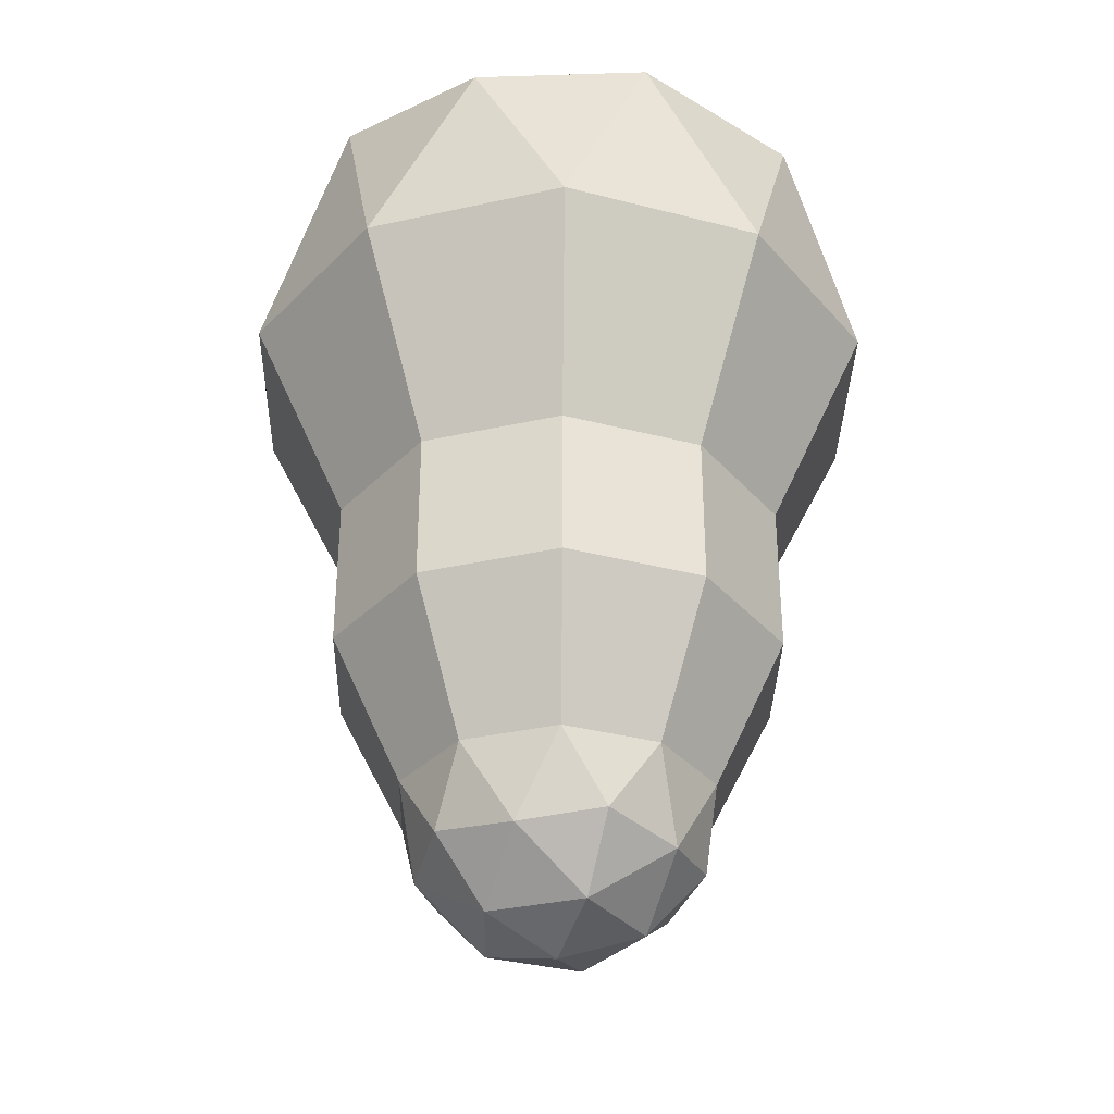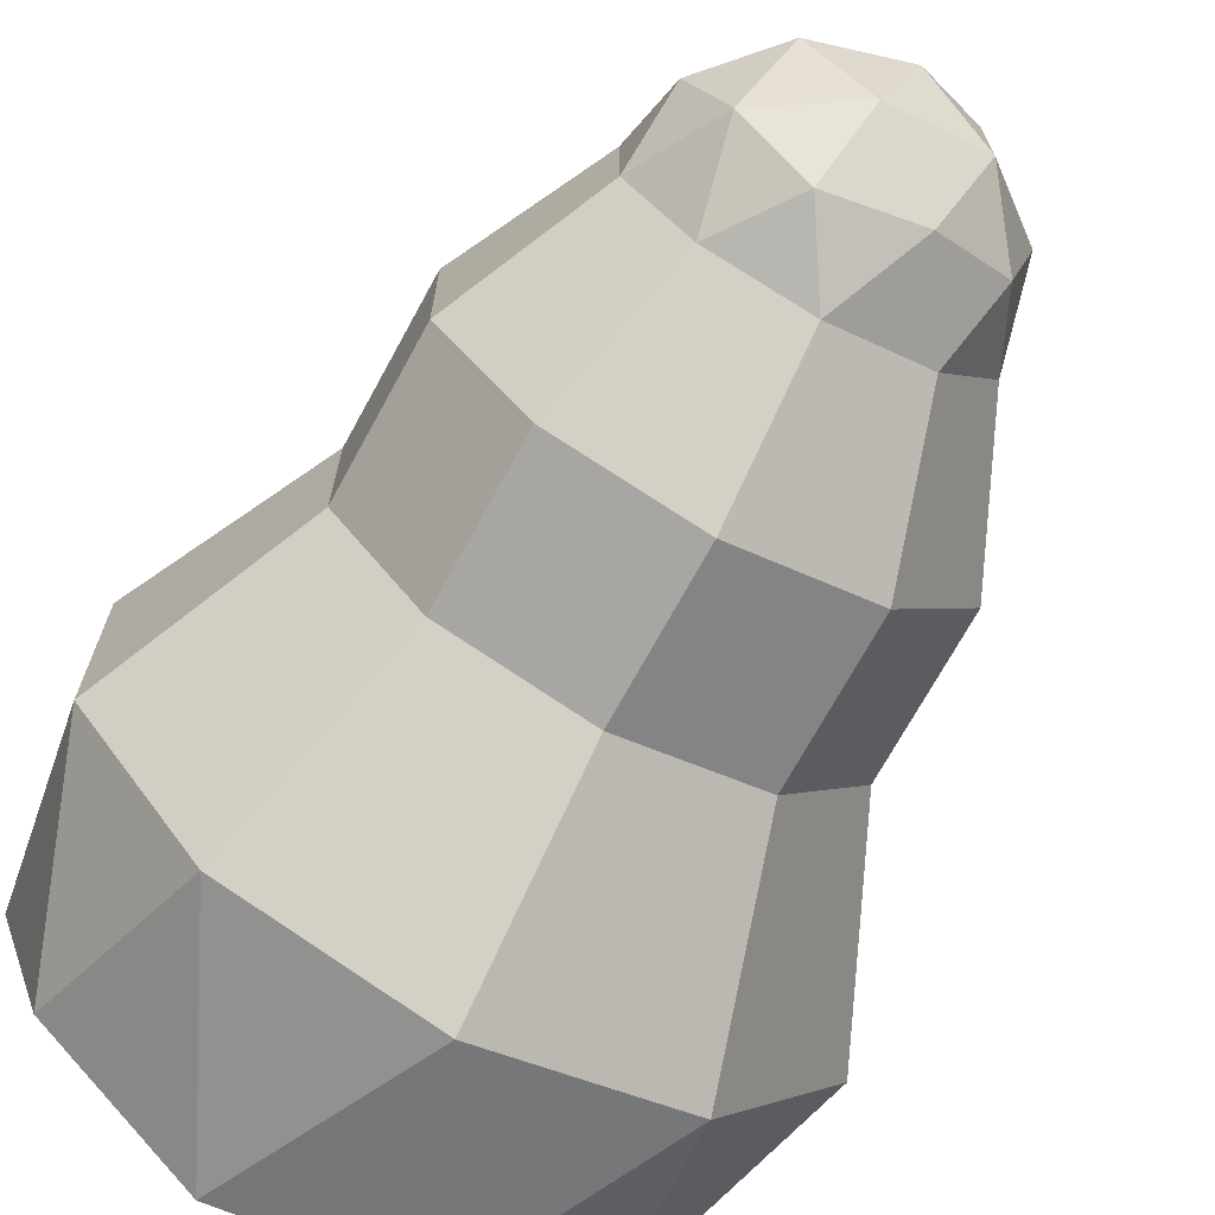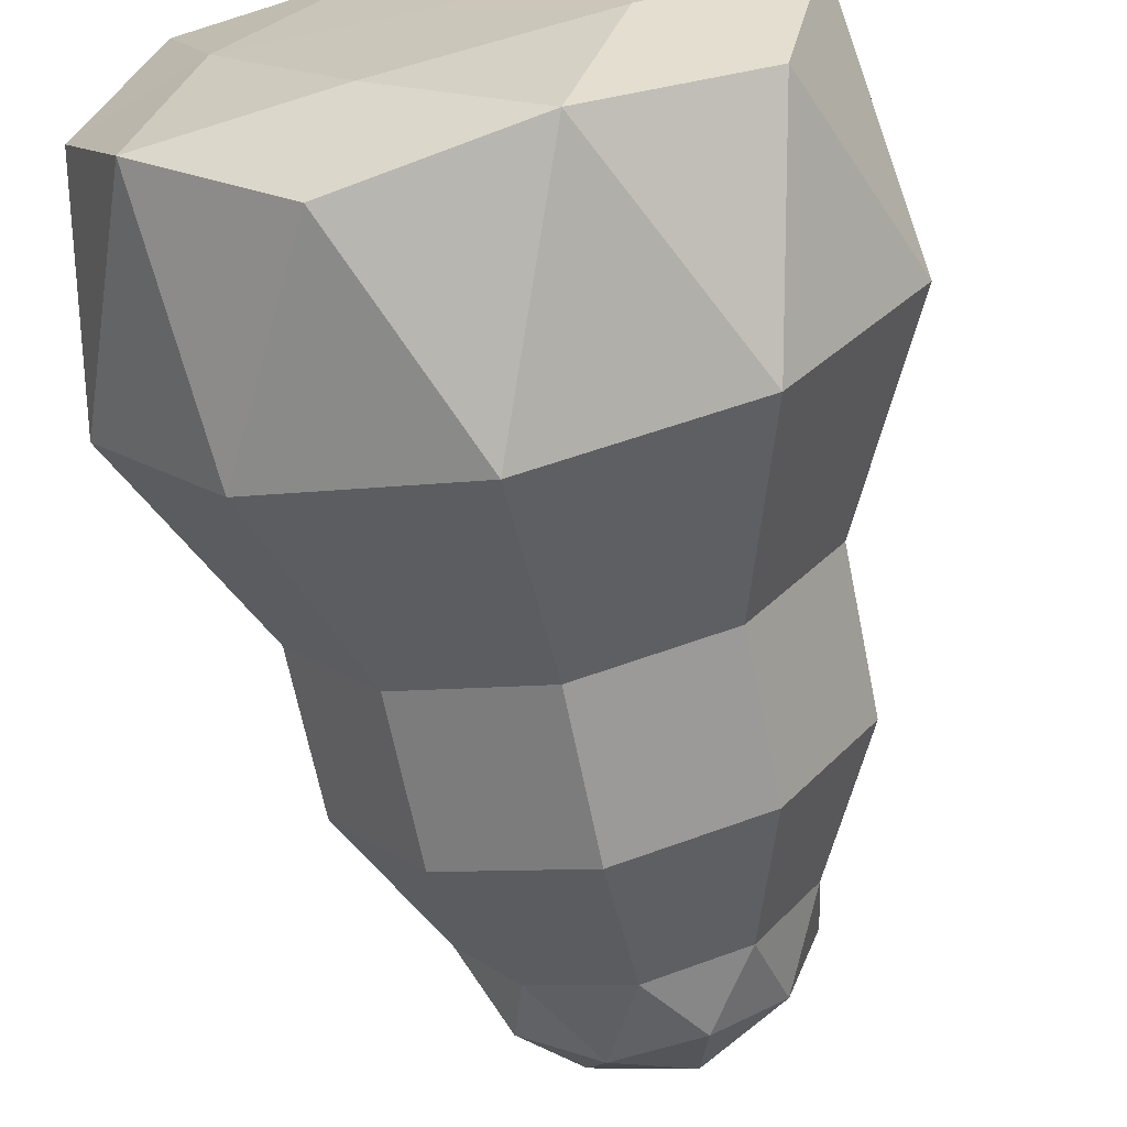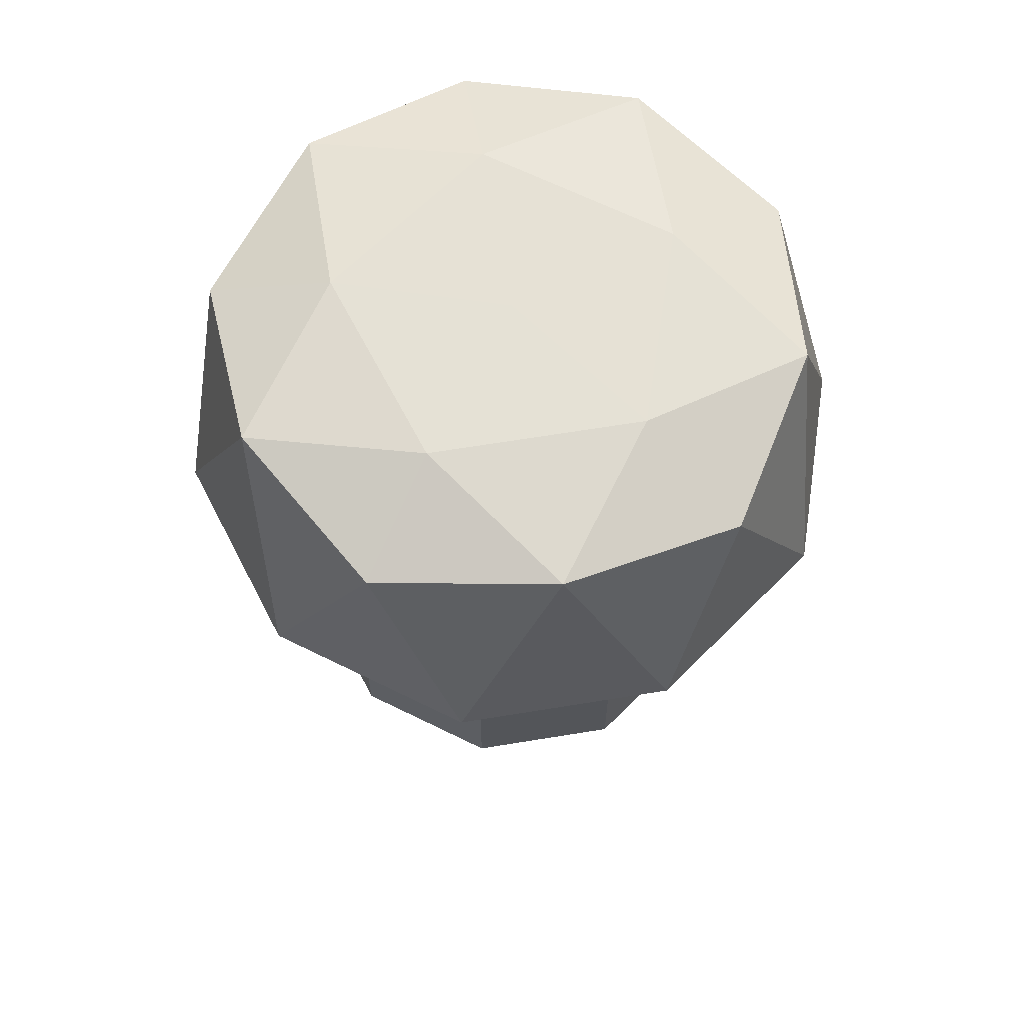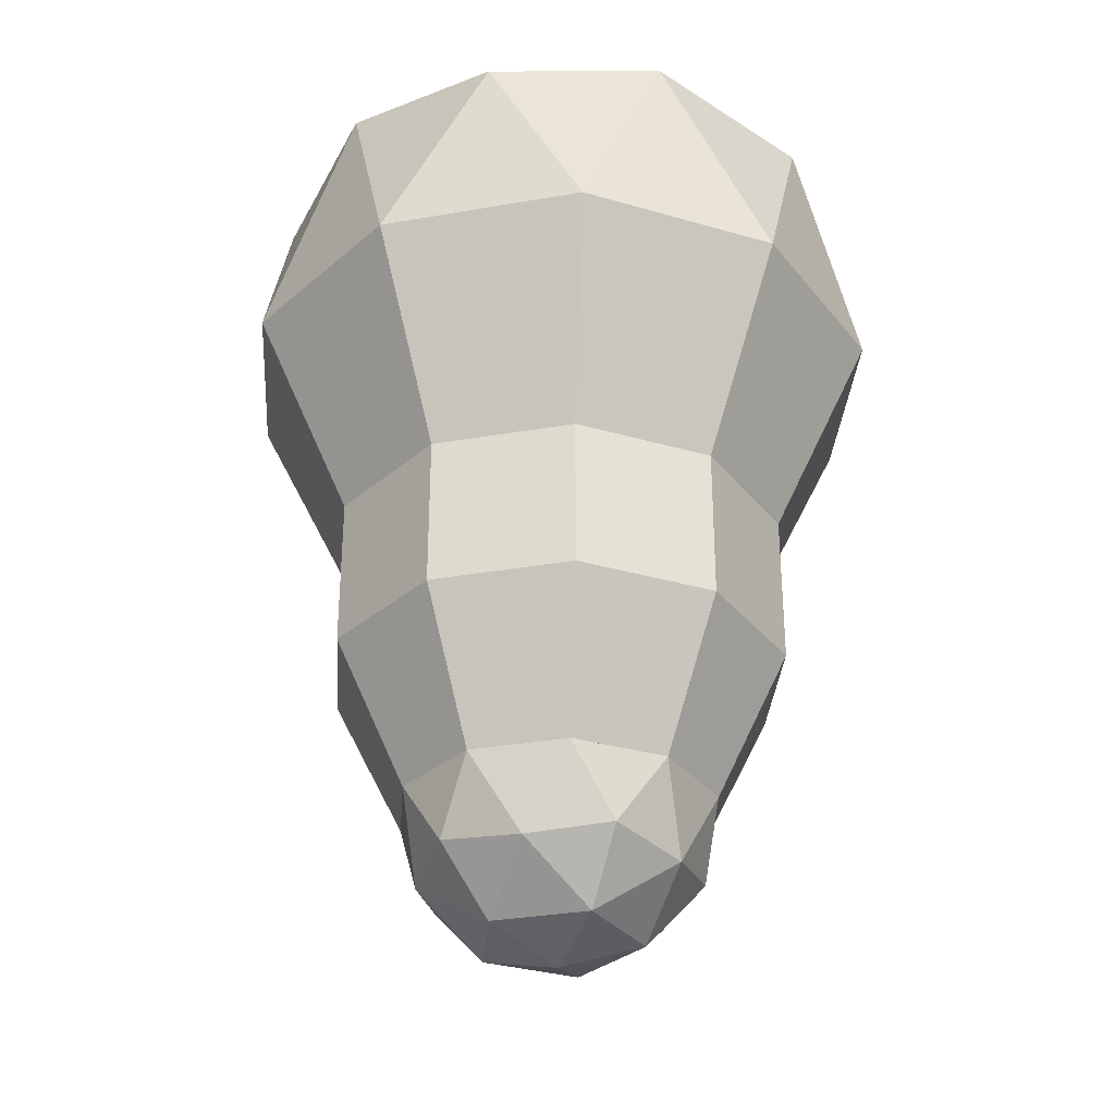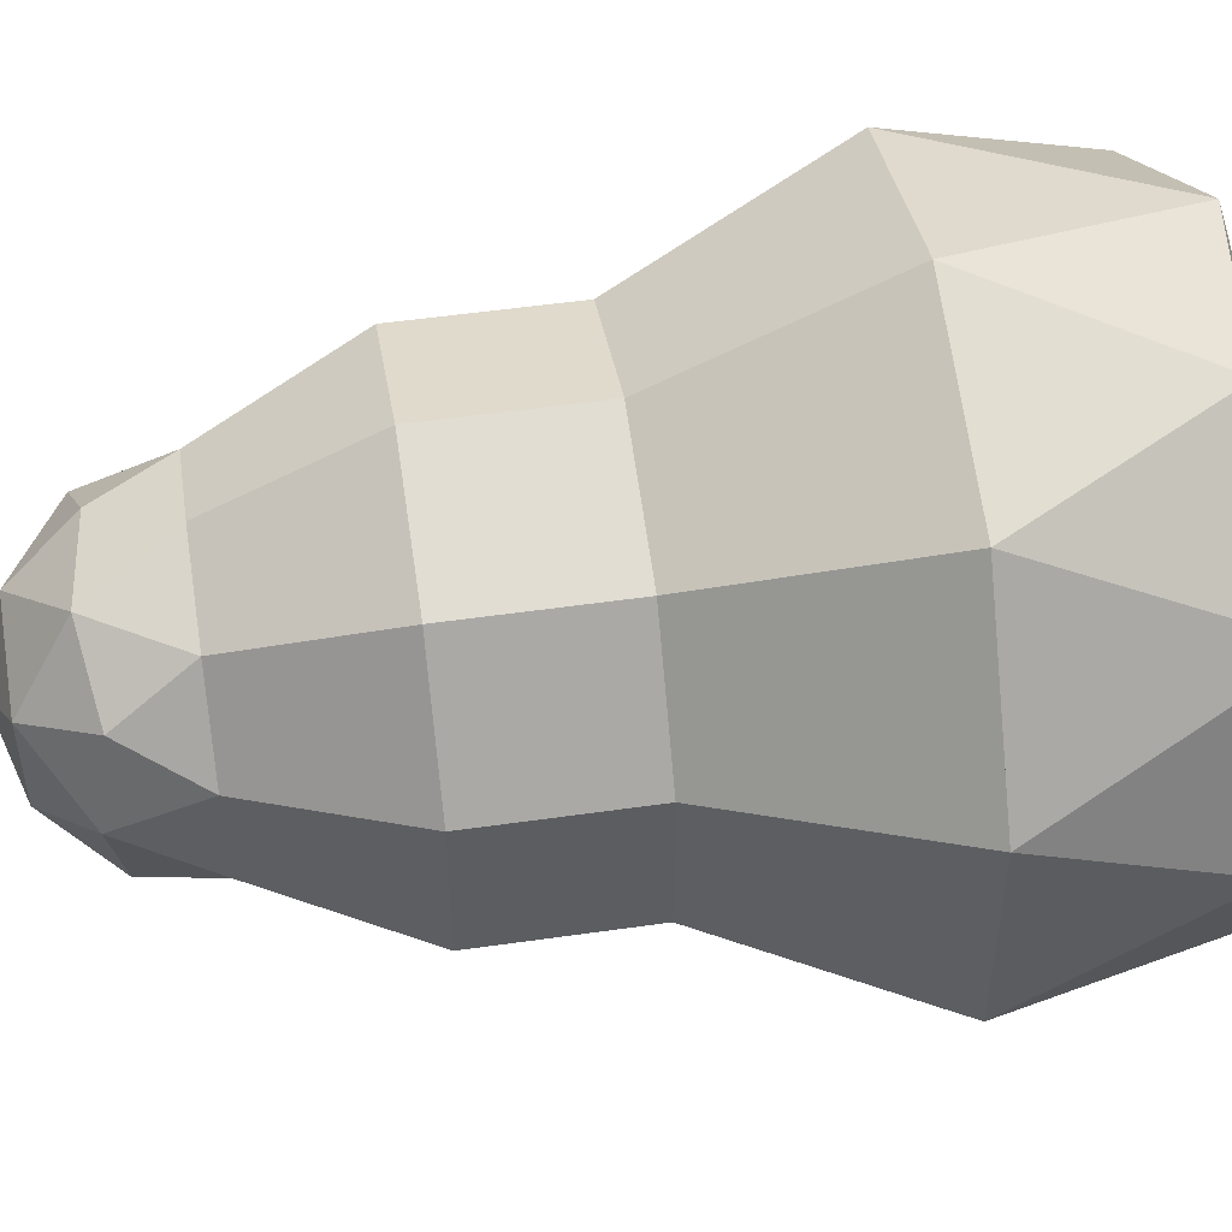
<metadata>
{"format":"obj","ext":"obj","renderer":"f3d","projection":"perspective","resolution":1024,"background":"white","views":[{"elev":-34.5,"azim":178.7,"up":"+Y"},{"elev":-70.4,"azim":-28.6,"up":"+Z"},{"elev":-66.5,"azim":-168.5,"up":"+Z"},{"elev":64.6,"azim":-171.4,"up":"+Y"},{"elev":-32.2,"azim":103.8,"up":"+Y"},{"elev":51.2,"azim":81.1,"up":"+Z"}]}
</metadata>
<code>
o Icosphere
v 0 -0.1541 -0
v 0.3473 0.1112 0.2524
v -0.1327 0.1112 0.4083
v -0.4293 0.1112 -0
v -0.1327 0.1112 -0.4083
v 0.3473 0.1112 -0.2524
v 0.2042 -0.08246 0.1483
v 0.1262 0.0735 0.3883
v -0.07798 -0.08246 0.24
v 0.2042 -0.08246 -0.1483
v 0.4083 0.0735 -0
v -0.3303 0.0735 0.24
v -0.2524 -0.08246 -0
v -0.3303 0.0735 -0.24
v -0.07798 -0.08246 -0.24
v 0.1262 0.0735 -0.3883
v 0.4565 0.3259 -0.1483
v 0.4565 0.3259 0.1483
v 0.2821 0.3259 0.3883
v 0 0.3259 0.48
v -0.2821 0.3259 0.3883
v -0.4565 0.3259 0.1483
v -0.4565 0.3259 -0.1483
v -0.2821 0.3259 -0.3883
v 0 0.3259 -0.48
v 0.2821 0.3259 -0.3883
v 0.2764 2.447 0.8506
v -0.7236 2.447 0.5257
v -0.7236 2.447 -0.5257
v 0.2764 2.447 -0.8506
v 0.8944 2.447 0
v -4e-06 2.586 0
v 0.9511 1.848 -0.309
v 0.9511 1.848 0.309
v 0.5878 1.848 0.809
v -4e-06 1.848 1
v -0.5878 1.848 0.809
v -0.9511 1.848 0.309
v -0.9511 1.848 -0.309
v -0.5878 1.848 -0.809
v -4e-06 1.848 -1
v 0.5878 1.848 -0.809
v 0.6882 2.526 0.5
v -0.2629 2.526 0.809
v -0.8507 2.526 0
v -0.2629 2.526 -0.809
v 0.6882 2.526 -0.5
v 0.5257 2.583 0
v 0.1625 2.583 0.5
v -0.4253 2.583 0.309
v -0.4253 2.583 -0.309
v 0.1625 2.583 -0.5
v 0.4565 0.3259 0.04944
v 0.4565 0.3259 -0.04944
v 0.09405 0.3259 0.4495
v 0.1881 0.3259 0.4189
v -0.3984 0.3259 0.2283
v -0.3403 0.3259 0.3083
v -0.3403 0.3259 -0.3083
v -0.3984 0.3259 -0.2283
v 0.1881 0.3259 -0.4189
v 0.09405 0.3259 -0.4495
v 0.3403 0.3259 0.3083
v 0.3984 0.3259 0.2283
v -0.1881 0.3259 0.4189
v -0.09405 0.3259 0.4495
v -0.4565 0.3259 -0.04944
v -0.4565 0.3259 0.04944
v -0.09405 0.3259 -0.4495
v -0.1881 0.3259 -0.4189
v 0.3984 0.3259 -0.2283
v 0.3403 0.3259 -0.3083
v 0.411 0.7669 0.5657
v 0.411 1.233 0.5657
v -0.665 0.7669 -0.2161
v -0.665 1.233 -0.2161
v -2e-06 0.7669 0.6992
v -3e-06 1.233 0.6992
v -0.411 0.7669 -0.5657
v -0.411 1.233 -0.5657
v 0.665 1.233 0.2161
v 0.665 0.7669 0.2161
v 0.665 0.7669 -0.2161
v 0.665 1.233 -0.2161
v -0.665 1.233 0.2161
v -0.665 0.7669 0.2161
v -0.411 0.7669 0.5657
v -0.411 1.233 0.5657
v 0.411 1.233 -0.5657
v 0.411 0.7669 -0.5657
v -2e-06 0.7669 -0.6992
v -3e-06 1.233 -0.6992
v 0.9511 1.848 0.103
v 0.9511 1.848 -0.103
v 0.1959 1.848 0.9363
v 0.3919 1.848 0.8727
v -0.83 1.848 0.4757
v -0.7089 1.848 0.6423
v -0.7089 1.848 -0.6423
v -0.83 1.848 -0.4757
v 0.3919 1.848 -0.8727
v 0.1959 1.848 -0.9363
v 0.7089 1.848 0.6423
v 0.83 1.848 0.4757
v -0.3919 1.848 0.8727
v -0.1959 1.848 0.9363
v -0.9511 1.848 -0.103
v -0.9511 1.848 0.103
v -0.1959 1.848 -0.9363
v -0.3919 1.848 -0.8727
v 0.83 1.848 -0.4757
v 0.7089 1.848 -0.6423
v 0.4956 0.7669 0.4491
v 0.4956 1.233 0.4491
v 0.5803 0.7669 0.3326
v 0.5803 1.233 0.3326
v -0.665 0.7669 -0.07202
v -0.665 1.233 -0.07202
v -0.665 0.7669 0.07202
v -0.665 1.233 0.07202
v 0.5803 0.7669 -0.3326
v 0.5803 1.233 -0.3326
v 0.4956 0.7669 -0.4491
v 0.4956 1.233 -0.4491
v 0.137 0.7669 0.6547
v 0.137 1.233 0.6547
v 0.274 0.7669 0.6102
v 0.274 1.233 0.6102
v -0.4956 0.7669 -0.4491
v -0.4956 1.233 -0.4491
v -0.5803 0.7669 -0.3326
v -0.5803 1.233 -0.3326
v -0.274 0.7669 0.6102
v -0.274 1.233 0.6102
v -0.137 0.7669 0.6547
v -0.137 1.233 0.6547
v -0.137 0.7669 -0.6547
v -0.137 1.233 -0.6547
v -0.274 0.7669 -0.6102
v -0.274 1.233 -0.6102
v 0.665 0.7669 0.07202
v 0.665 1.233 0.07202
v 0.665 0.7669 -0.07202
v 0.665 1.233 -0.07202
v -0.5803 0.7669 0.3326
v -0.5803 1.233 0.3326
v -0.4956 0.7669 0.4491
v -0.4956 1.233 0.4491
v 0.274 0.7669 -0.6102
v 0.274 1.233 -0.6102
v 0.137 0.7669 -0.6547
v 0.137 1.233 -0.6547
f 1 7 9
f 2 7 11
f 1 9 13
f 1 13 15
f 1 15 10
f 2 11 18
f 3 8 20
f 4 12 22
f 5 14 24
f 6 16 26
f 2 18 19
f 3 20 66
f 4 22 68
f 25 5 69
f 6 26 17
f 9 8 3
f 9 7 8
f 7 2 8
f 11 10 6
f 11 7 10
f 7 1 10
f 13 12 4
f 13 9 12
f 9 3 12
f 15 14 5
f 15 13 14
f 13 4 14
f 10 16 6
f 10 15 16
f 15 5 16
f 18 11 53
f 11 6 17
f 20 8 55
f 8 2 19
f 12 21 58
f 12 3 21
f 24 14 59
f 14 4 23
f 26 16 61
f 16 5 25
f 116 81 104
f 120 85 38
f 124 89 112
f 128 74 96
f 132 76 39
f 136 78 36
f 140 80 40
f 144 84 94
f 148 88 37
f 152 92 102
f 27 43 49
f 28 44 50
f 29 45 51
f 30 46 52
f 31 47 48
f 34 93 31
f 36 95 27
f 38 97 28
f 29 100 39
f 42 101 30
f 35 43 27
f 35 103 43
f 34 31 43
f 37 44 28
f 37 105 44
f 36 27 44
f 39 45 29
f 39 107 45
f 38 28 45
f 41 46 30
f 46 110 40
f 40 29 46
f 33 47 31
f 33 111 47
f 42 30 47
f 49 48 32
f 49 43 48
f 43 31 48
f 50 49 32
f 50 44 49
f 44 27 49
f 51 50 32
f 51 45 50
f 45 28 50
f 52 51 32
f 52 46 51
f 46 29 51
f 48 52 32
f 48 47 52
f 47 30 52
f 74 114 103
f 114 116 104
f 19 63 113
f 73 113 114
f 63 64 115
f 113 115 116
f 64 18 115
f 115 82 81
f 76 118 39
f 118 120 107
f 23 67 75
f 75 117 76
f 67 68 117
f 117 119 118
f 68 22 86
f 119 86 120
f 84 122 111
f 122 124 111
f 17 71 121
f 83 121 84
f 71 72 121
f 121 123 122
f 72 26 123
f 123 90 124
f 78 126 95
f 126 128 96
f 20 55 125
f 77 125 126
f 55 56 127
f 125 127 128
f 56 19 127
f 127 73 74
f 80 130 40
f 130 132 100
f 24 59 79
f 79 129 130
f 59 60 131
f 129 131 132
f 60 23 75
f 131 75 76
f 88 134 37
f 134 136 105
f 21 65 87
f 87 133 88
f 65 66 133
f 133 135 134
f 66 20 77
f 135 77 136
f 92 138 41
f 138 140 110
f 25 69 91
f 91 137 138
f 69 70 139
f 137 139 140
f 70 24 79
f 139 79 80
f 81 142 93
f 142 144 94
f 18 53 141
f 82 141 142
f 53 54 143
f 141 143 144
f 54 17 143
f 143 83 84
f 85 146 38
f 146 148 97
f 22 57 86
f 86 145 85
f 57 58 145
f 145 147 146
f 58 21 87
f 147 87 148
f 89 150 101
f 150 152 101
f 26 61 149
f 90 149 89
f 61 62 149
f 149 151 150
f 62 25 151
f 151 91 152
f 18 64 63
f 19 18 63
f 21 3 65
f 3 66 65
f 23 4 67
f 4 68 67
f 5 24 70
f 69 5 70
f 26 72 71
f 17 26 71
f 11 17 53
f 17 54 53
f 8 19 55
f 19 56 55
f 22 12 57
f 12 58 57
f 14 23 60
f 59 14 60
f 16 25 61
f 25 62 61
f 81 34 104
f 108 120 38
f 89 42 112
f 74 35 96
f 100 132 39
f 106 136 36
f 110 140 40
f 84 33 94
f 98 148 37
f 92 41 102
f 93 94 33
f 31 93 33
f 95 96 35
f 27 95 35
f 97 98 28
f 98 37 28
f 40 99 29
f 99 100 29
f 101 102 41
f 30 101 41
f 103 104 34
f 43 103 34
f 105 106 44
f 106 36 44
f 107 108 45
f 108 38 45
f 41 109 46
f 109 110 46
f 111 112 42
f 47 111 42
f 35 74 103
f 103 114 104
f 73 19 113
f 74 73 114
f 113 63 115
f 114 113 116
f 18 82 115
f 116 115 81
f 118 107 39
f 120 108 107
f 67 117 75
f 117 118 76
f 68 119 117
f 119 120 118
f 119 68 86
f 86 85 120
f 33 84 111
f 124 112 111
f 83 17 121
f 121 122 84
f 72 123 121
f 123 124 122
f 26 90 123
f 90 89 124
f 36 78 95
f 95 126 96
f 77 20 125
f 78 77 126
f 125 55 127
f 126 125 128
f 19 73 127
f 128 127 74
f 130 99 40
f 99 130 100
f 59 129 79
f 80 79 130
f 129 59 131
f 130 129 132
f 131 60 75
f 132 131 76
f 134 105 37
f 136 106 105
f 65 133 87
f 133 134 88
f 66 135 133
f 135 136 134
f 135 66 77
f 77 78 136
f 138 109 41
f 109 138 110
f 69 137 91
f 92 91 138
f 137 69 139
f 138 137 140
f 139 70 79
f 140 139 80
f 34 81 93
f 93 142 94
f 82 18 141
f 81 82 142
f 141 53 143
f 142 141 144
f 17 83 143
f 144 143 84
f 146 97 38
f 148 98 97
f 57 145 86
f 145 146 85
f 58 147 145
f 147 148 146
f 147 58 87
f 87 88 148
f 42 89 101
f 152 102 101
f 90 26 149
f 149 150 89
f 62 151 149
f 151 152 150
f 25 91 151
f 91 92 152

</code>
